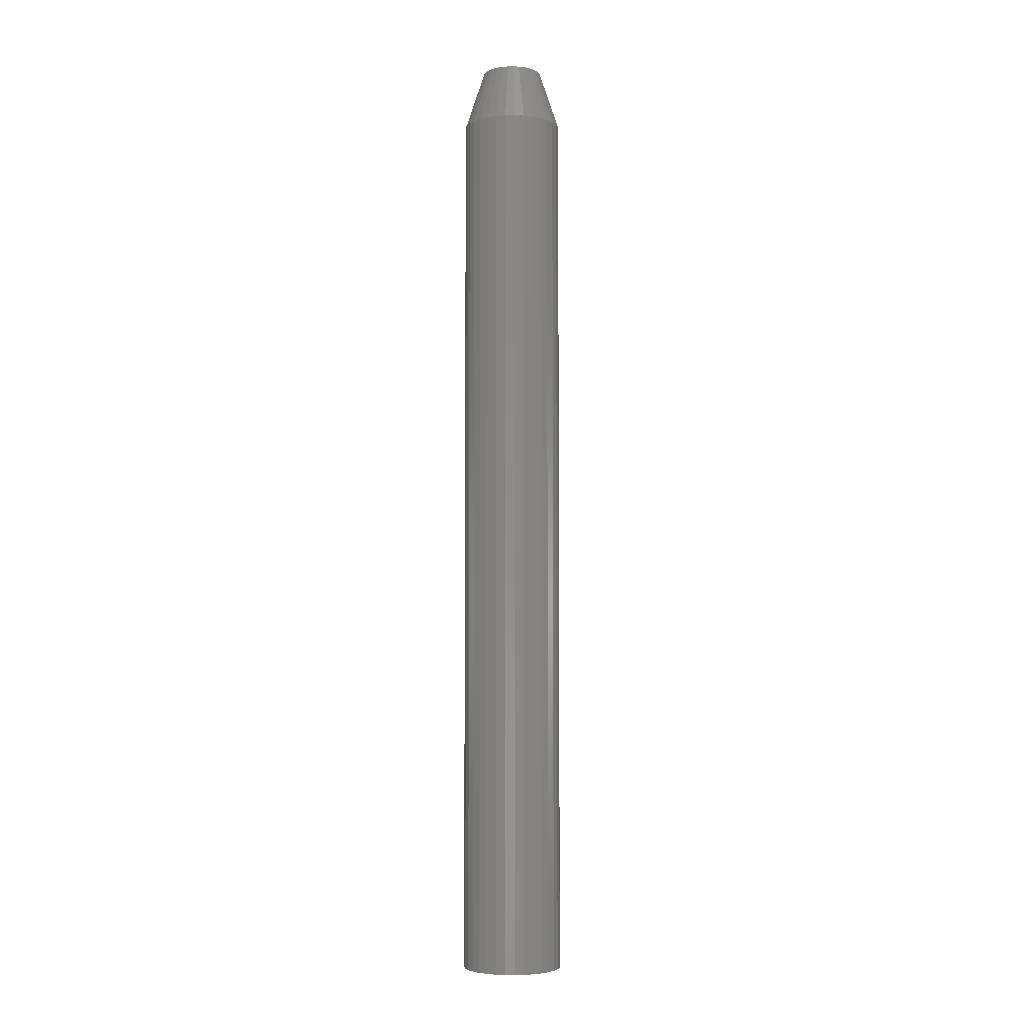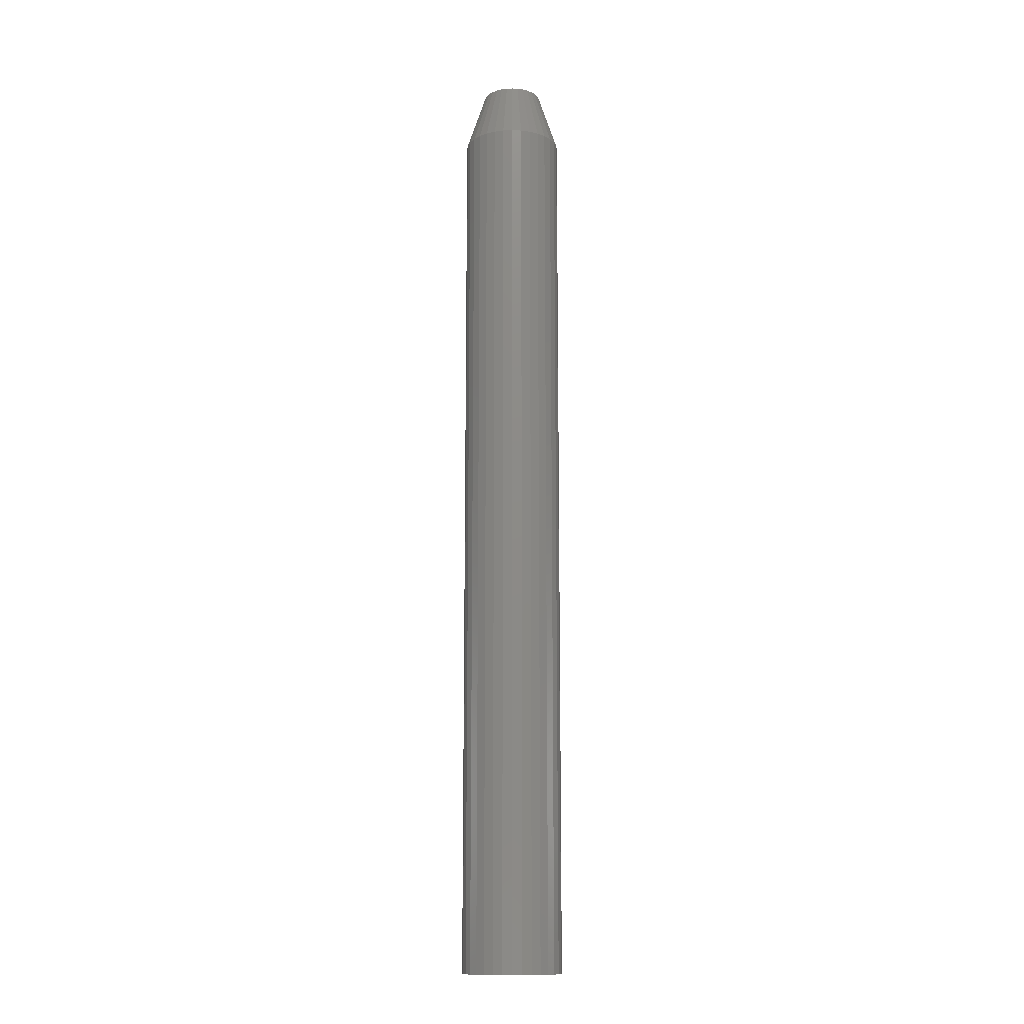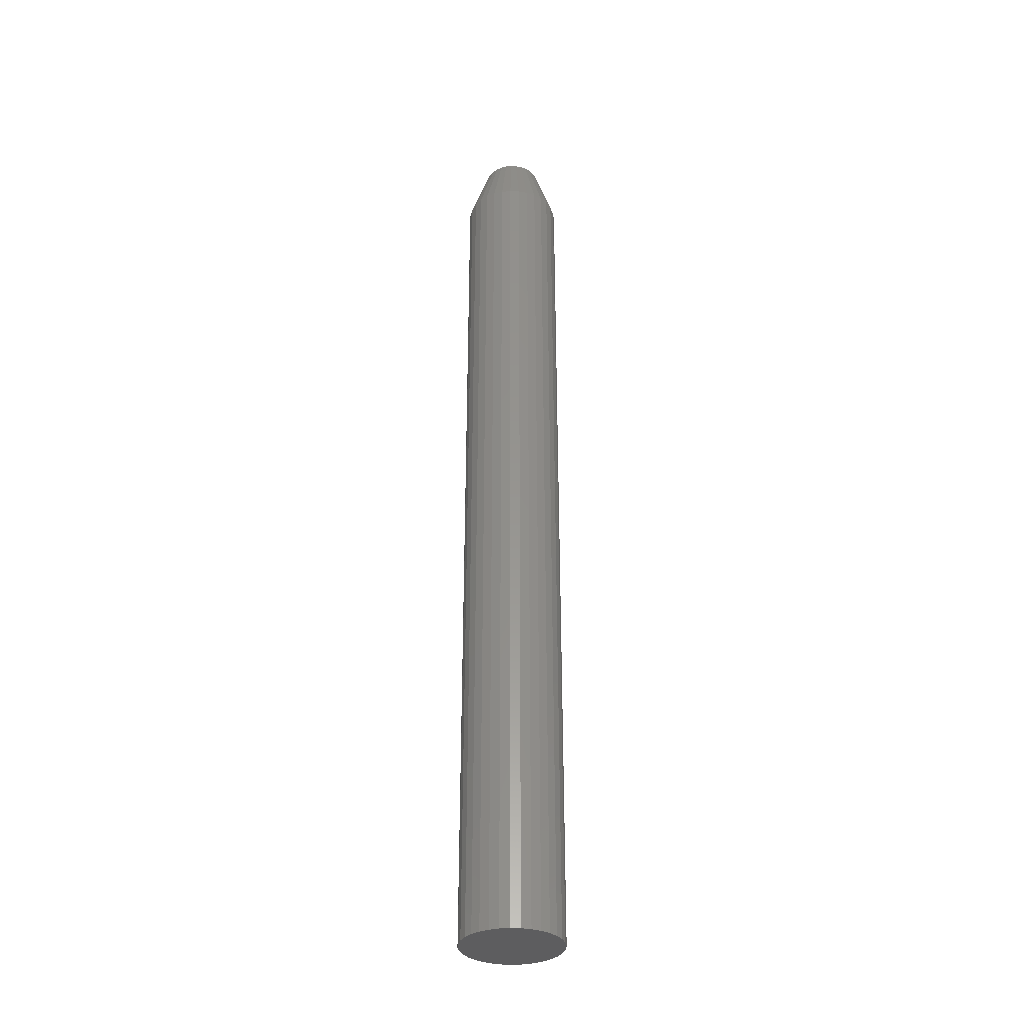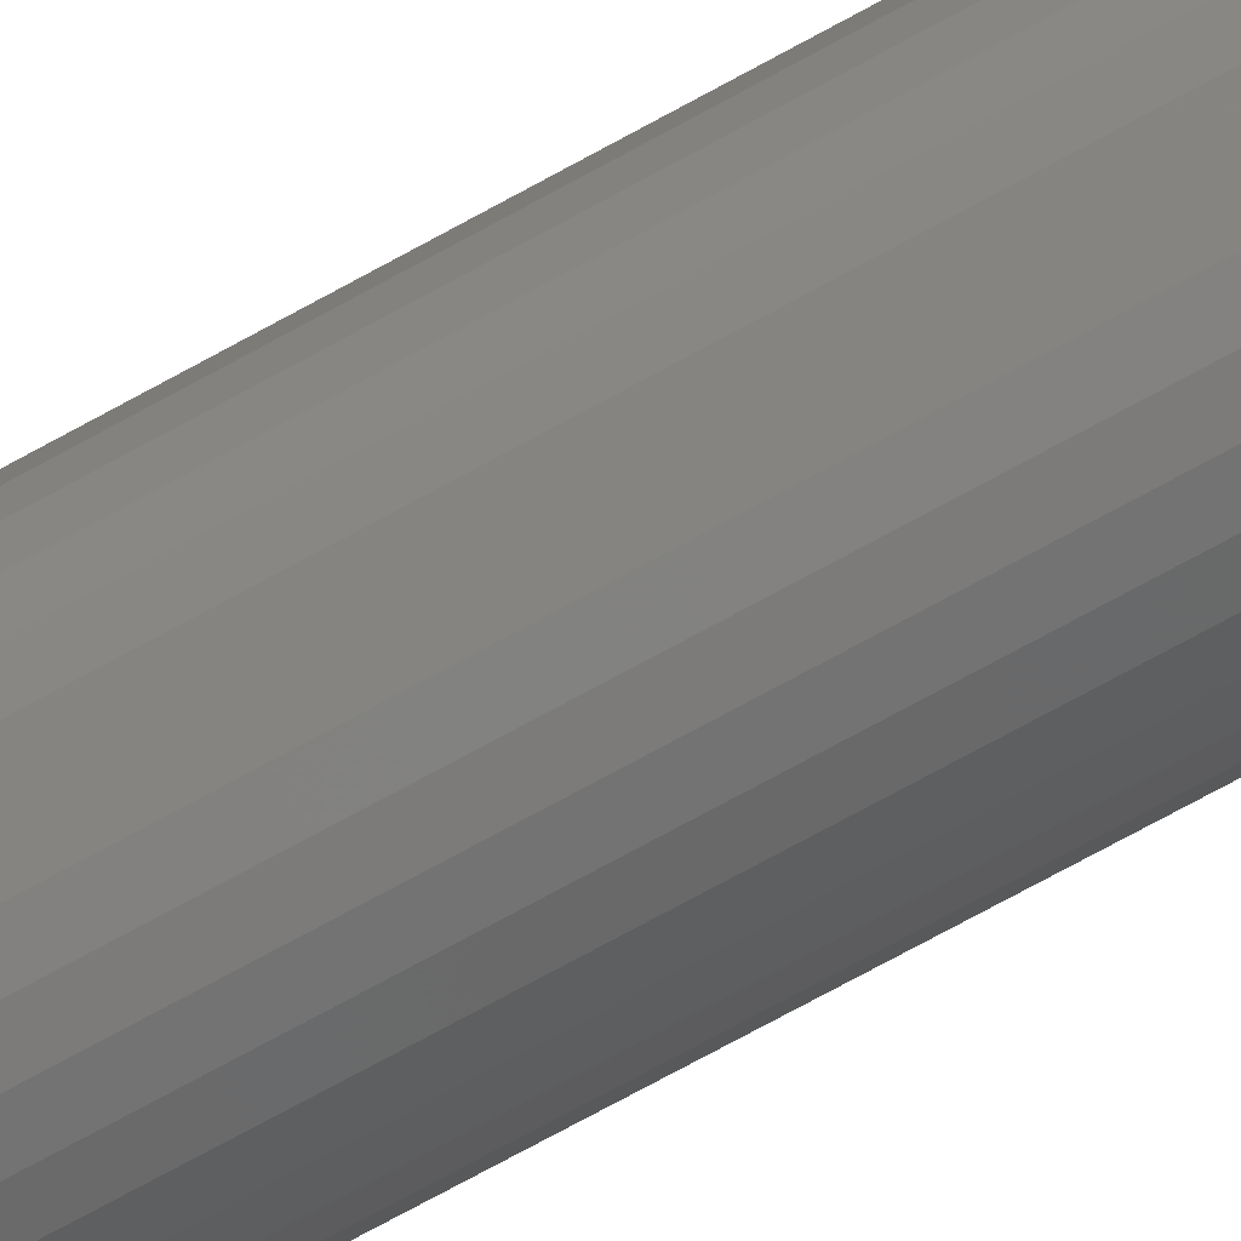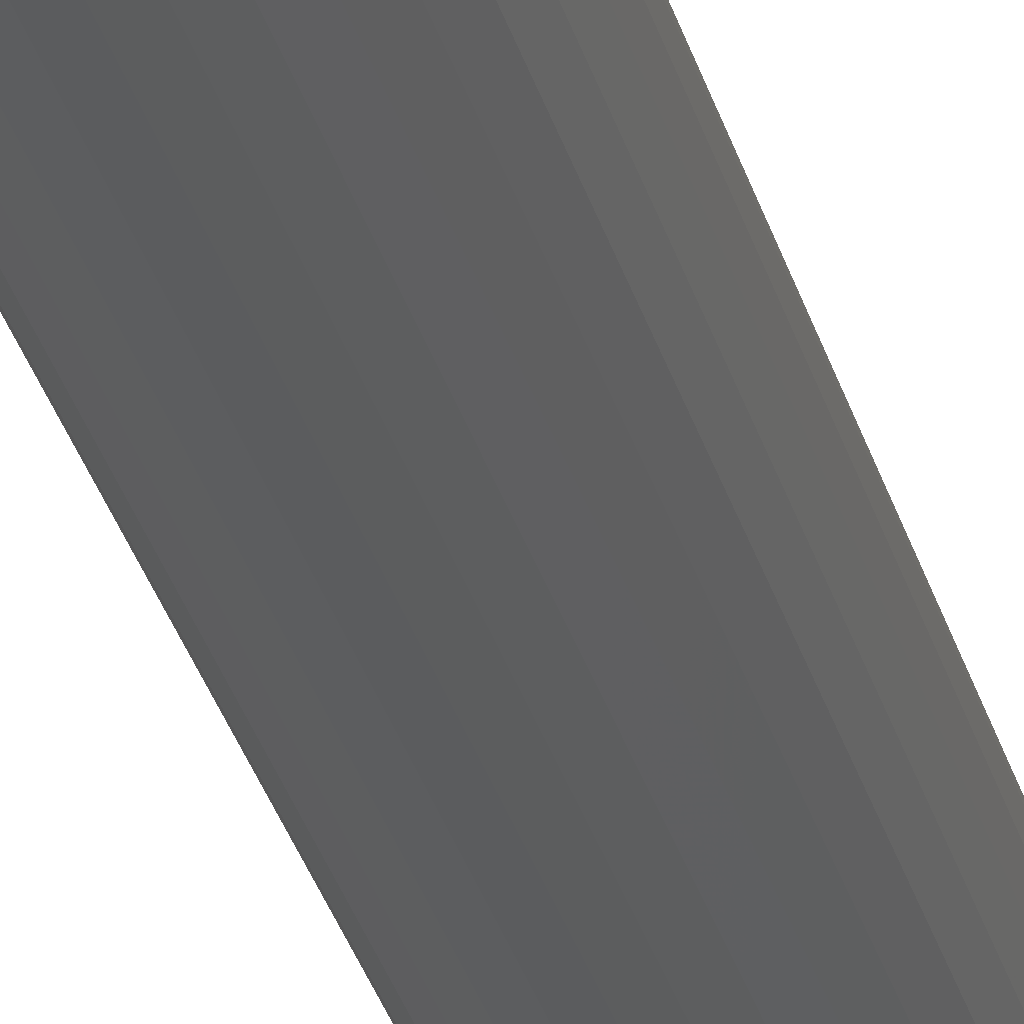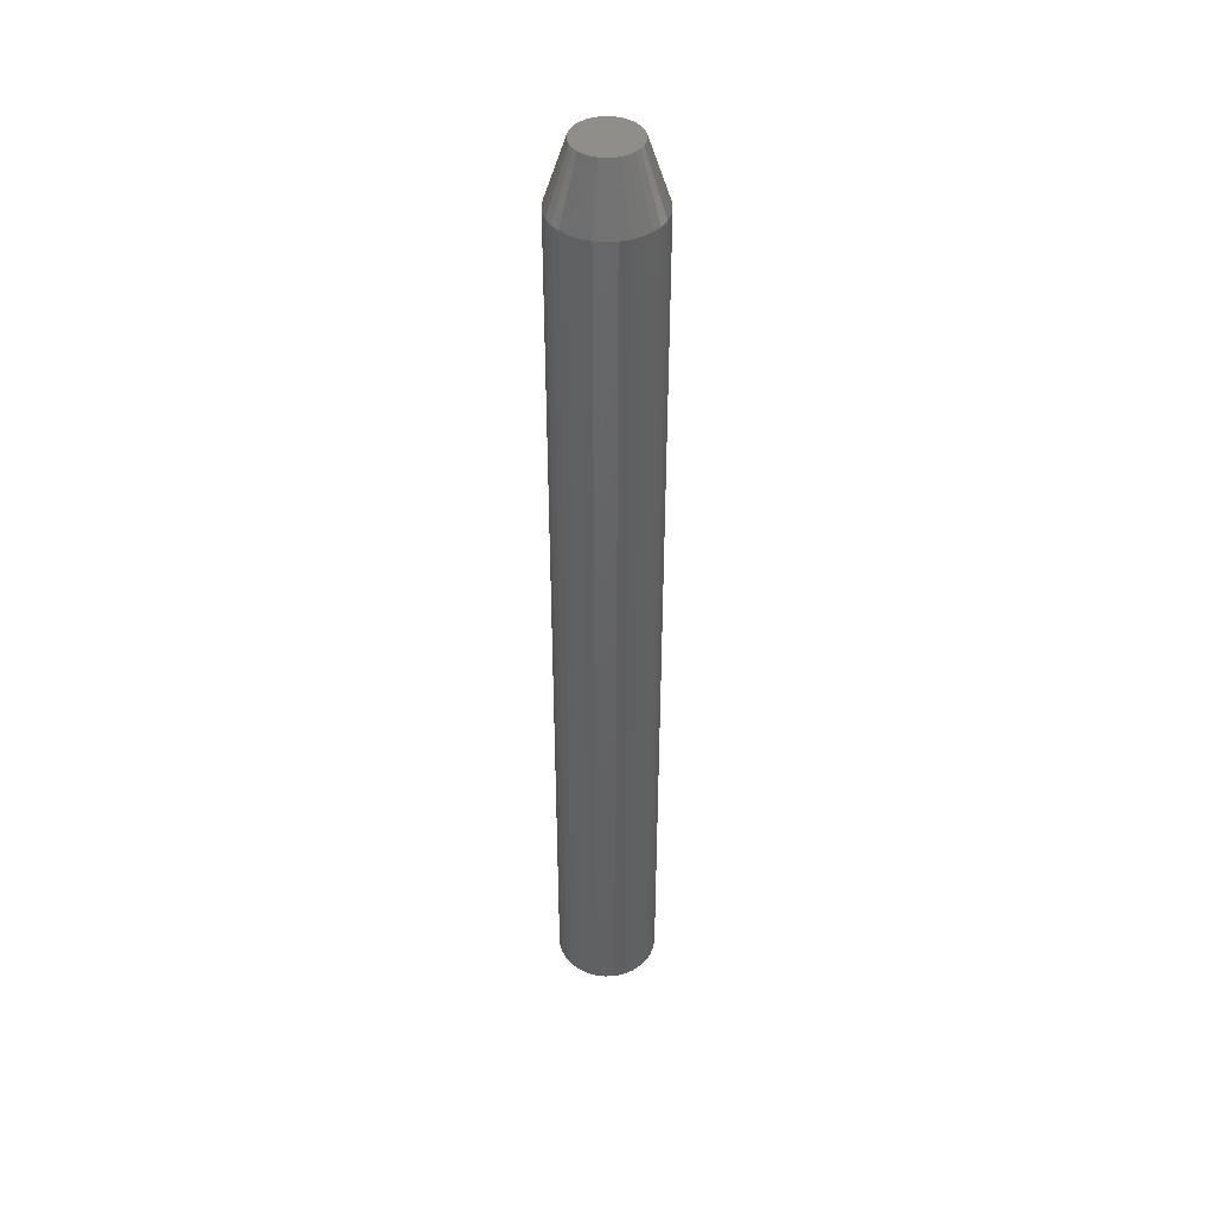
<metadata>
{"format":"stl","ext":"stl","renderer":"f3d","projection":"perspective","resolution":1024,"background":"white","views":[{"elev":-4.5,"azim":132.0,"up":"+Z"},{"elev":-13.1,"azim":-67.8,"up":"+Z"},{"elev":-33.1,"azim":159.6,"up":"+Z"},{"elev":-70.2,"azim":119.2,"up":"+Y"},{"elev":-29.8,"azim":13.9,"up":"+Y"},{"elev":42.8,"azim":-178.5,"up":"+Z"}]}
</metadata>
<code>
# stl→obj: 96 verts, 188 faces
v 0.0004112 0.02385 0.75
v -0.004241 0.02339 0.75
v -0.008715 0.02203 0.75
v 0.005064 0.02339 0.75
v 0.009538 0.02203 0.75
v -0.01284 0.01983 0.75
v 0.01366 0.01983 0.75
v -0.01645 0.01686 0.75
v 0.01727 0.01686 0.75
v -0.01942 0.01325 0.75
v 0.02024 0.01325 0.75
v -0.02162 0.009126 0.75
v 0.02244 0.009126 0.75
v -0.02298 0.004653 0.75
v 0.0238 0.004653 0.75
v 0.0238 -0.004653 0.75
v -0.02162 -0.009126 0.75
v 0.02244 -0.009126 0.75
v -0.01942 -0.01325 0.75
v 0.02024 -0.01325 0.75
v -0.01645 -0.01686 0.75
v 0.01727 -0.01686 0.75
v -0.01284 -0.01983 0.75
v 0.01366 -0.01983 0.75
v -0.008715 -0.02203 0.75
v 0.009538 -0.02203 0.75
v -0.004241 -0.02339 0.75
v 0.0004112 -0.02385 0.75
v 0.005064 -0.02339 0.75
v 0.02426 -3.855e-18 0.75
v -0.02344 1.296e-09 0.75
v -0.02298 -0.004653 0.75
v 0.03988 0 0
v 0.03988 -9.668e-18 0.7031
v 0.03913 -0.007701 0
v 0.03913 -0.007701 0.7031
v 0.03688 -0.01511 0
v 0.03688 -0.01511 0.7031
v 0.03323 -0.02193 0
v 0.03323 -0.02193 0.7031
v 0.02832 -0.02791 0
v 0.02832 -0.02791 0.7031
v 0.02234 -0.03282 0
v 0.02234 -0.03282 0.7031
v 0.01552 -0.03647 0
v 0.01552 -0.03647 0.7031
v 0.008112 -0.03872 0
v 0.008112 -0.03872 0.7031
v 0.0004112 -0.03947 0
v 0.0004112 -0.03947 0.7031
v -0.00729 -0.03872 0
v -0.00729 -0.03872 0.7031
v -0.01469 -0.03647 0
v -0.01469 -0.03647 0.7031
v -0.02152 -0.03282 0
v -0.02152 -0.03282 0.7031
v -0.0275 -0.02791 0
v -0.0275 -0.02791 0.7031
v -0.03241 -0.02193 0
v -0.03241 -0.02193 0.7031
v -0.03606 -0.01511 0
v -0.03606 -0.01511 0.7031
v -0.0383 -0.007701 0
v -0.0383 -0.007701 0.7031
v -0.03906 4.834e-18 0
v -0.03906 4.834e-18 0.7031
v -0.0383 0.007701 0
v -0.0383 0.007701 0.7031
v -0.03606 0.01511 0
v -0.03606 0.01511 0.7031
v -0.03241 0.02193 0
v -0.03241 0.02193 0.7031
v -0.0275 0.02791 0
v -0.0275 0.02791 0.7031
v -0.02152 0.03282 0
v -0.02152 0.03282 0.7031
v -0.01469 0.03647 0
v -0.01469 0.03647 0.7031
v -0.00729 0.03872 0
v -0.00729 0.03872 0.7031
v 0.0004112 0.03947 0
v 0.0004112 0.03947 0.7031
v 0.008112 0.03872 0
v 0.008112 0.03872 0.7031
v 0.01552 0.03647 0
v 0.01552 0.03647 0.7031
v 0.02234 0.03282 0
v 0.02234 0.03282 0.7031
v 0.02832 0.02791 0
v 0.02832 0.02791 0.7031
v 0.03323 0.02193 0
v 0.03323 0.02193 0.7031
v 0.03688 0.01511 0
v 0.03688 0.01511 0.7031
v 0.03913 0.007701 0
v 0.03913 0.007701 0.7031
f 1 2 3
f 4 1 3
f 4 3 5
f 5 3 6
f 5 6 7
f 7 6 8
f 7 8 9
f 9 8 10
f 9 10 11
f 11 10 12
f 11 12 13
f 13 12 14
f 13 14 15
f 16 17 18
f 18 17 19
f 18 19 20
f 20 19 21
f 20 21 22
f 22 21 23
f 22 23 24
f 24 23 25
f 24 25 26
f 26 25 27
f 26 27 28
f 26 28 29
f 15 14 30
f 30 14 31
f 30 31 16
f 16 31 32
f 16 32 17
f 33 34 35
f 35 34 36
f 35 36 37
f 37 36 38
f 37 38 39
f 39 38 40
f 39 40 41
f 41 40 42
f 41 42 43
f 43 42 44
f 43 44 45
f 45 44 46
f 45 46 47
f 47 46 48
f 47 48 49
f 49 48 50
f 49 50 51
f 51 50 52
f 51 52 53
f 53 52 54
f 53 54 55
f 55 54 56
f 55 56 57
f 57 56 58
f 57 58 59
f 59 58 60
f 59 60 61
f 61 60 62
f 61 62 63
f 63 62 64
f 63 64 65
f 65 64 66
f 65 66 67
f 67 66 68
f 67 68 69
f 69 68 70
f 69 70 71
f 71 70 72
f 71 72 73
f 73 72 74
f 73 74 75
f 75 74 76
f 75 76 77
f 77 76 78
f 77 78 79
f 79 78 80
f 79 80 81
f 81 80 82
f 81 82 83
f 83 82 84
f 83 84 85
f 85 84 86
f 85 86 87
f 87 86 88
f 87 88 89
f 89 88 90
f 89 90 91
f 91 90 92
f 91 92 93
f 93 92 94
f 93 94 95
f 95 94 96
f 95 96 33
f 33 96 34
f 31 14 66
f 14 68 66
f 34 96 30
f 96 15 30
f 96 94 13
f 15 96 13
f 94 92 11
f 13 94 11
f 92 90 9
f 11 92 9
f 90 88 7
f 9 90 7
f 88 86 5
f 7 88 5
f 86 84 4
f 5 86 4
f 84 82 1
f 4 84 1
f 82 80 2
f 1 82 2
f 80 78 3
f 2 80 3
f 78 76 6
f 3 78 6
f 76 74 8
f 6 76 8
f 74 72 10
f 8 74 10
f 72 70 12
f 10 72 12
f 14 70 68
f 12 70 14
f 30 16 34
f 16 36 34
f 66 64 31
f 64 32 31
f 64 62 17
f 32 64 17
f 62 60 19
f 17 62 19
f 60 58 21
f 19 60 21
f 58 56 23
f 21 58 23
f 56 54 25
f 23 56 25
f 54 52 27
f 25 54 27
f 52 50 28
f 27 52 28
f 50 48 29
f 28 50 29
f 48 46 26
f 29 48 26
f 46 44 24
f 26 46 24
f 44 42 22
f 24 44 22
f 42 40 20
f 22 42 20
f 40 38 18
f 20 40 18
f 16 38 36
f 18 38 16
f 77 79 81
f 77 81 83
f 85 77 83
f 75 77 85
f 87 75 85
f 73 75 87
f 89 73 87
f 71 73 89
f 91 71 89
f 69 71 91
f 93 69 91
f 67 69 93
f 95 67 93
f 37 61 35
f 59 61 37
f 39 59 37
f 57 59 39
f 41 57 39
f 55 57 41
f 43 55 41
f 53 55 43
f 45 53 43
f 51 53 45
f 49 51 45
f 47 49 45
f 61 63 35
f 35 63 65
f 35 65 33
f 33 65 67
f 33 67 95

</code>
